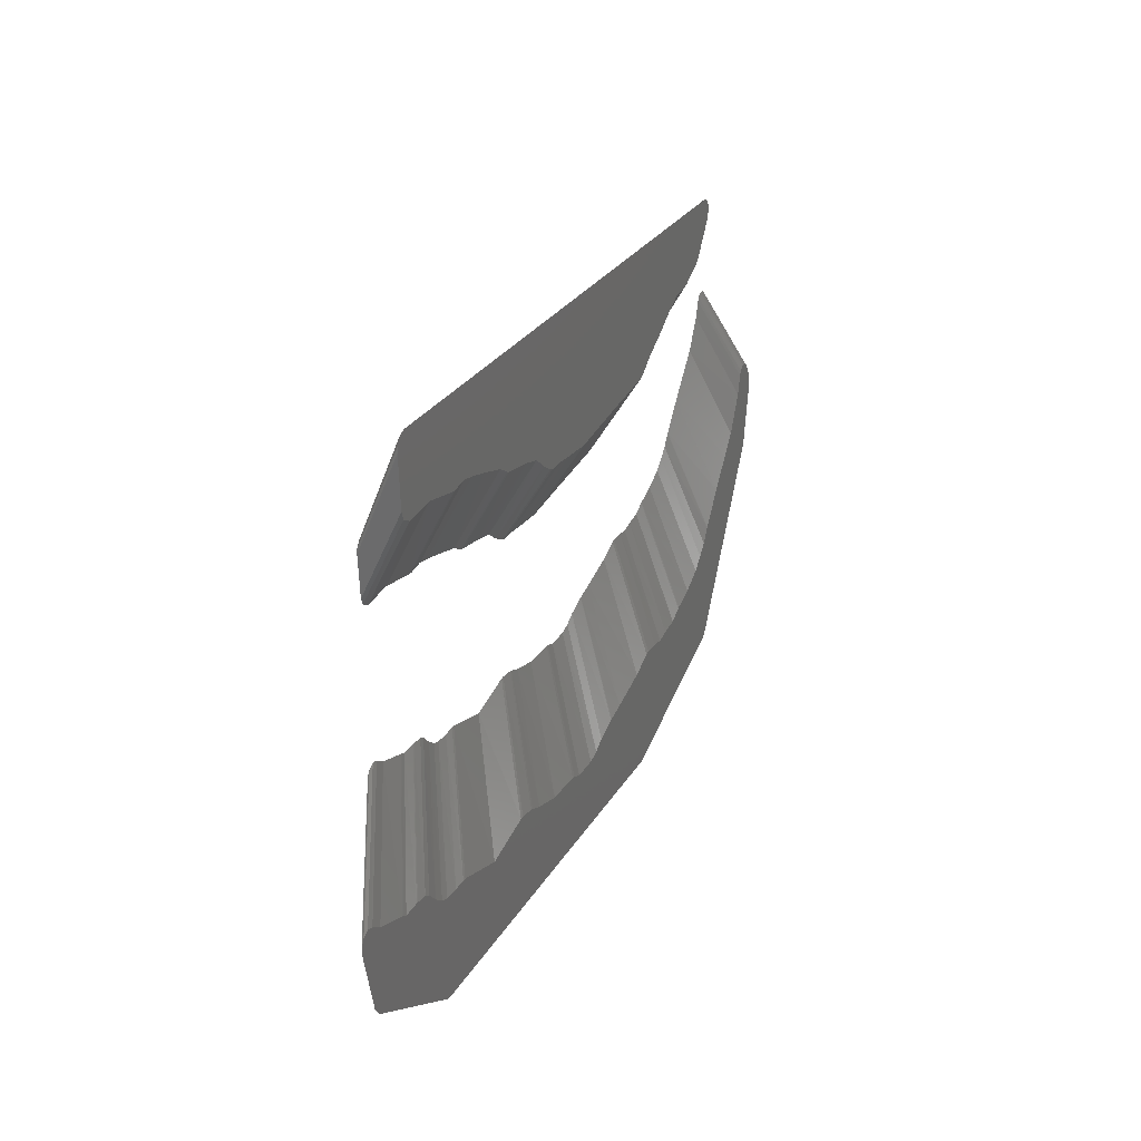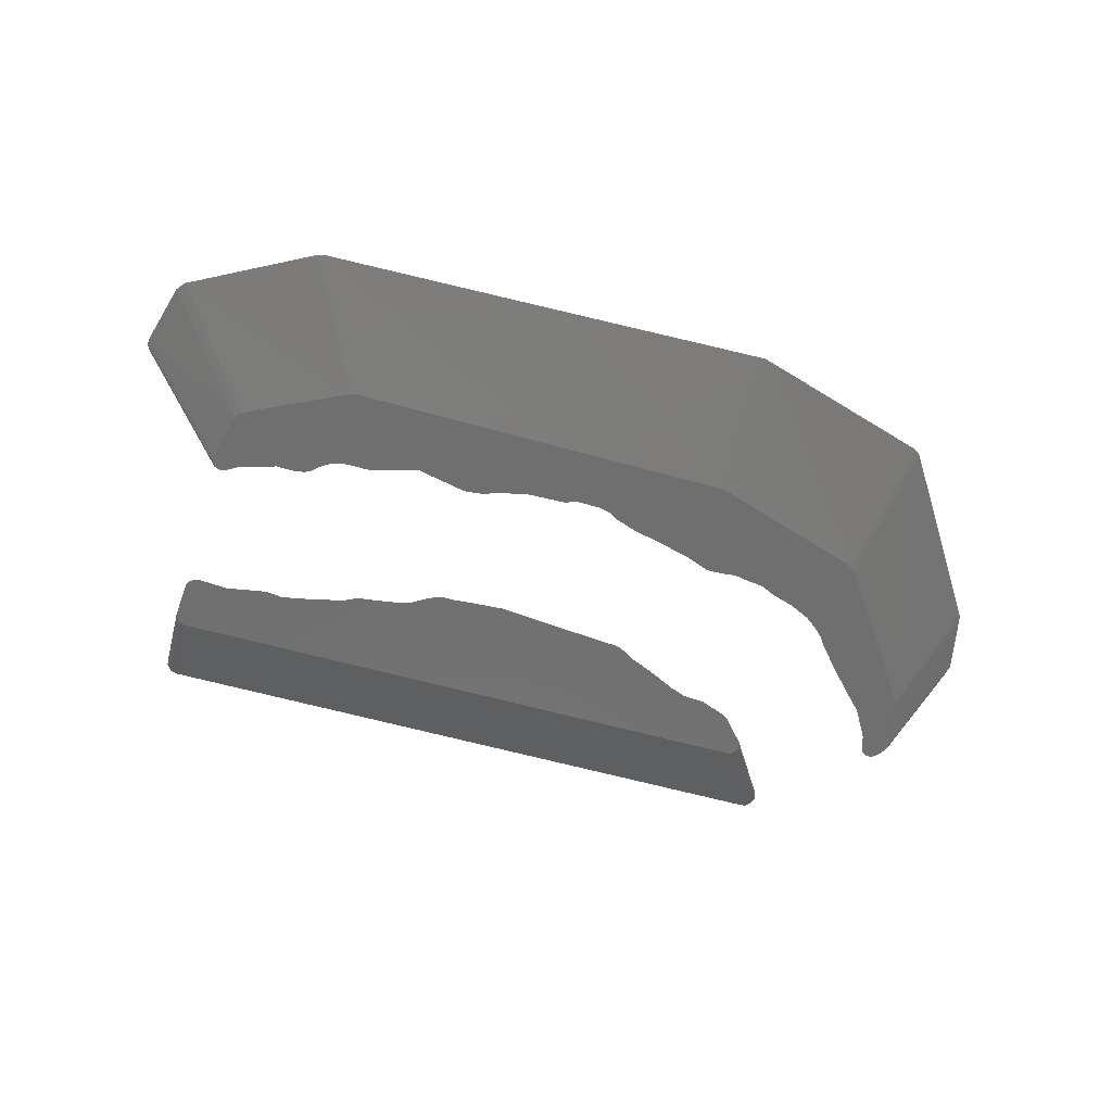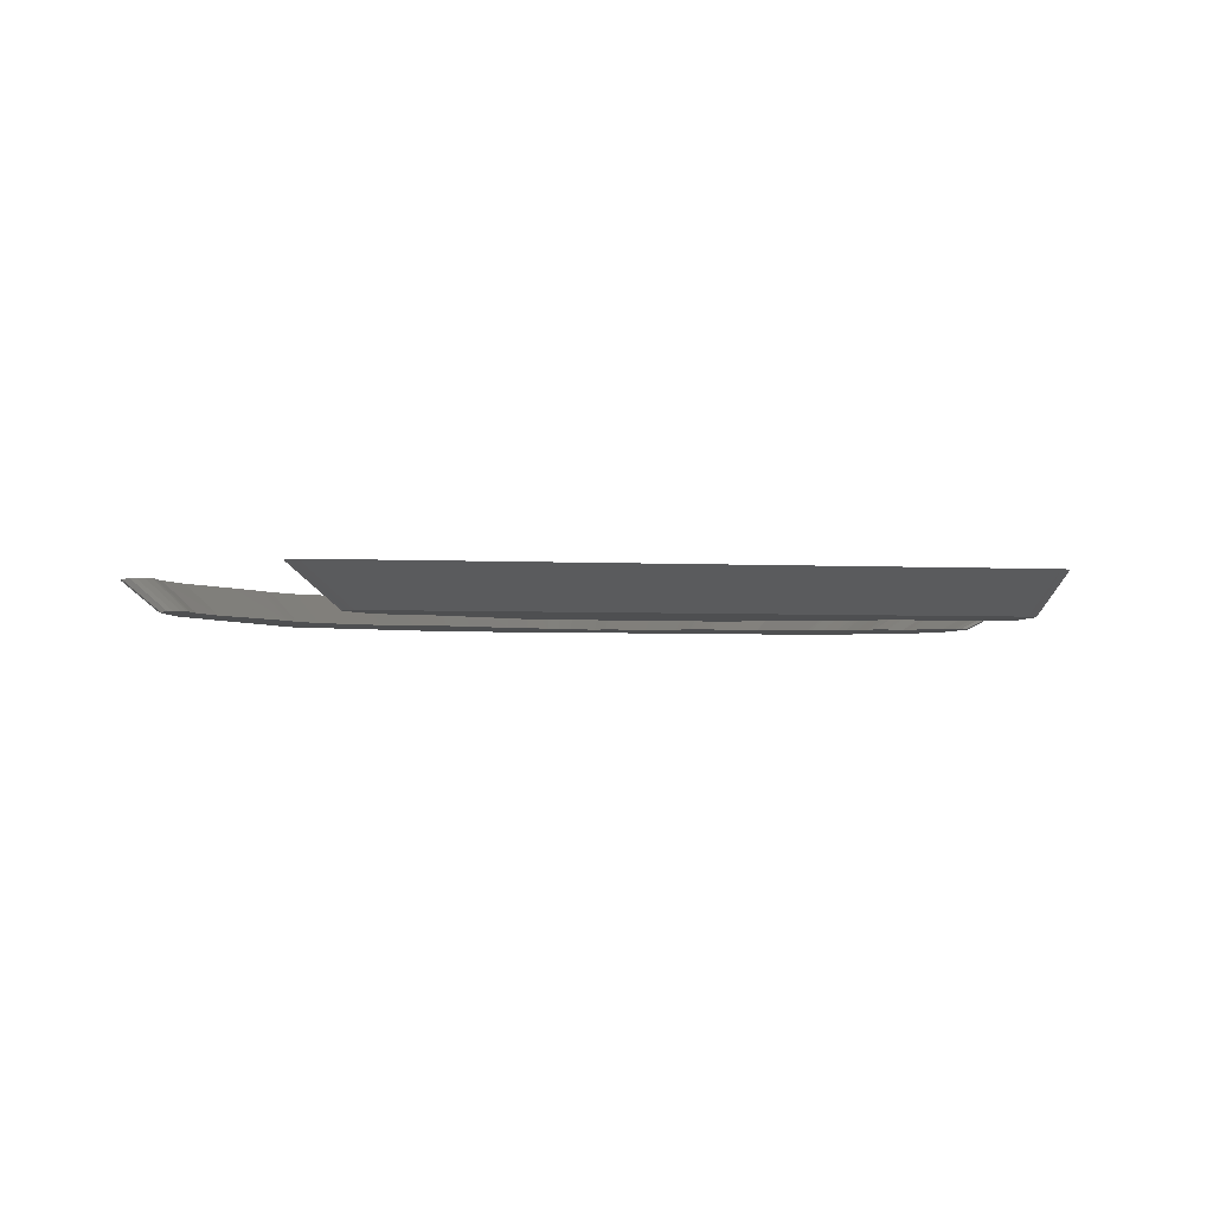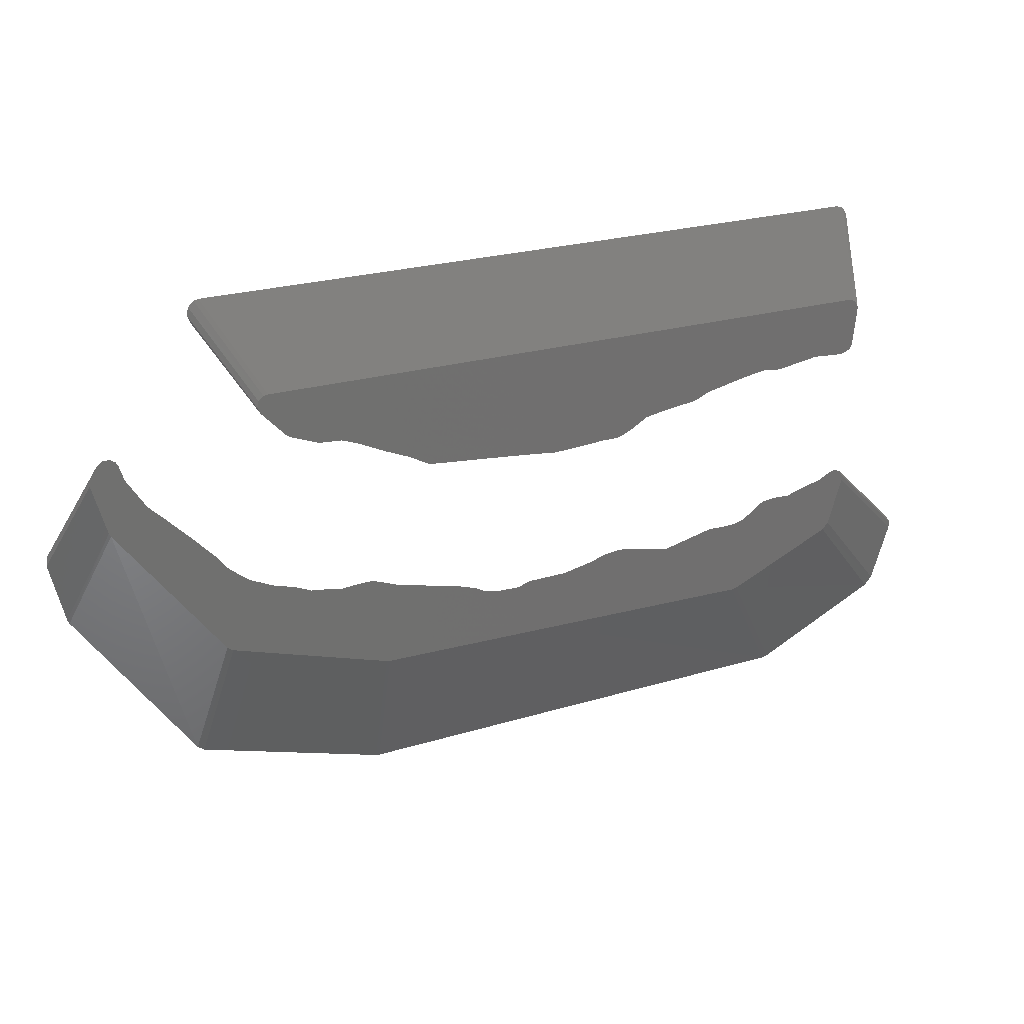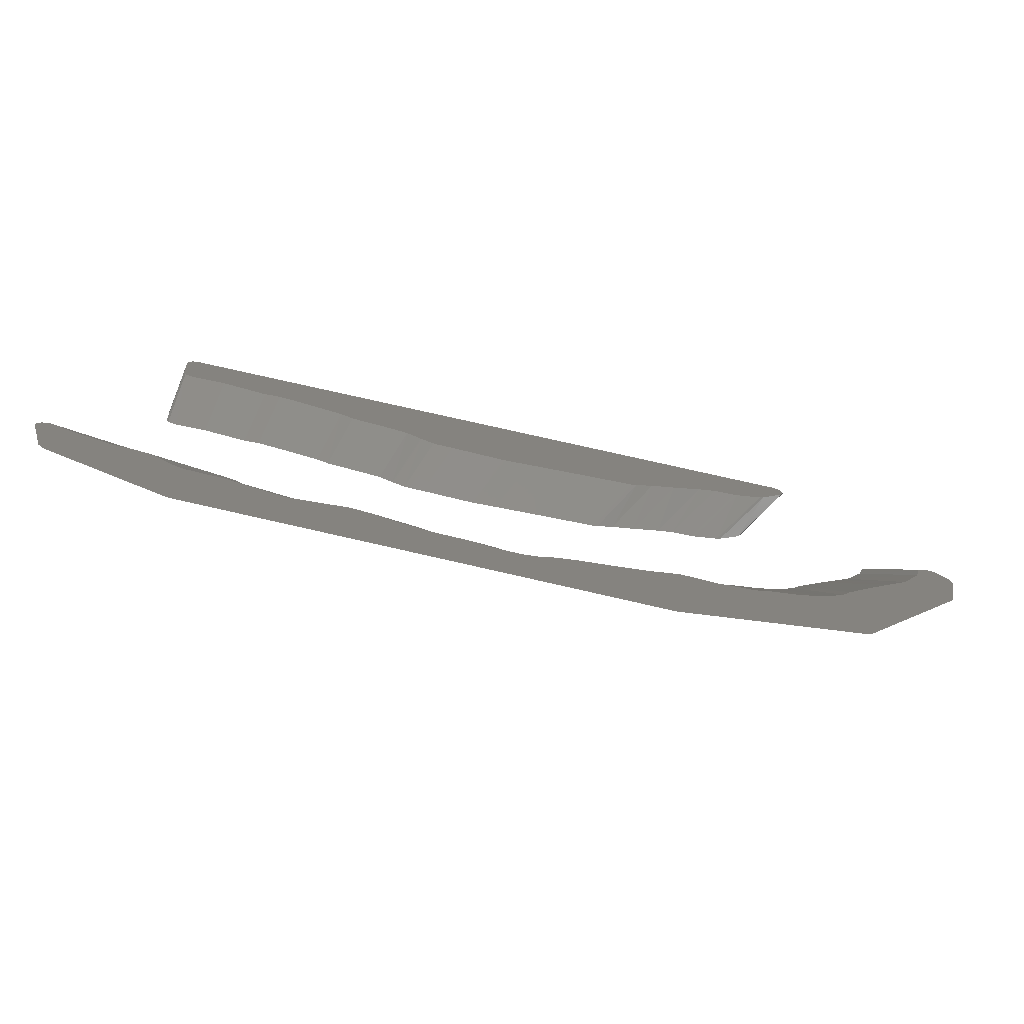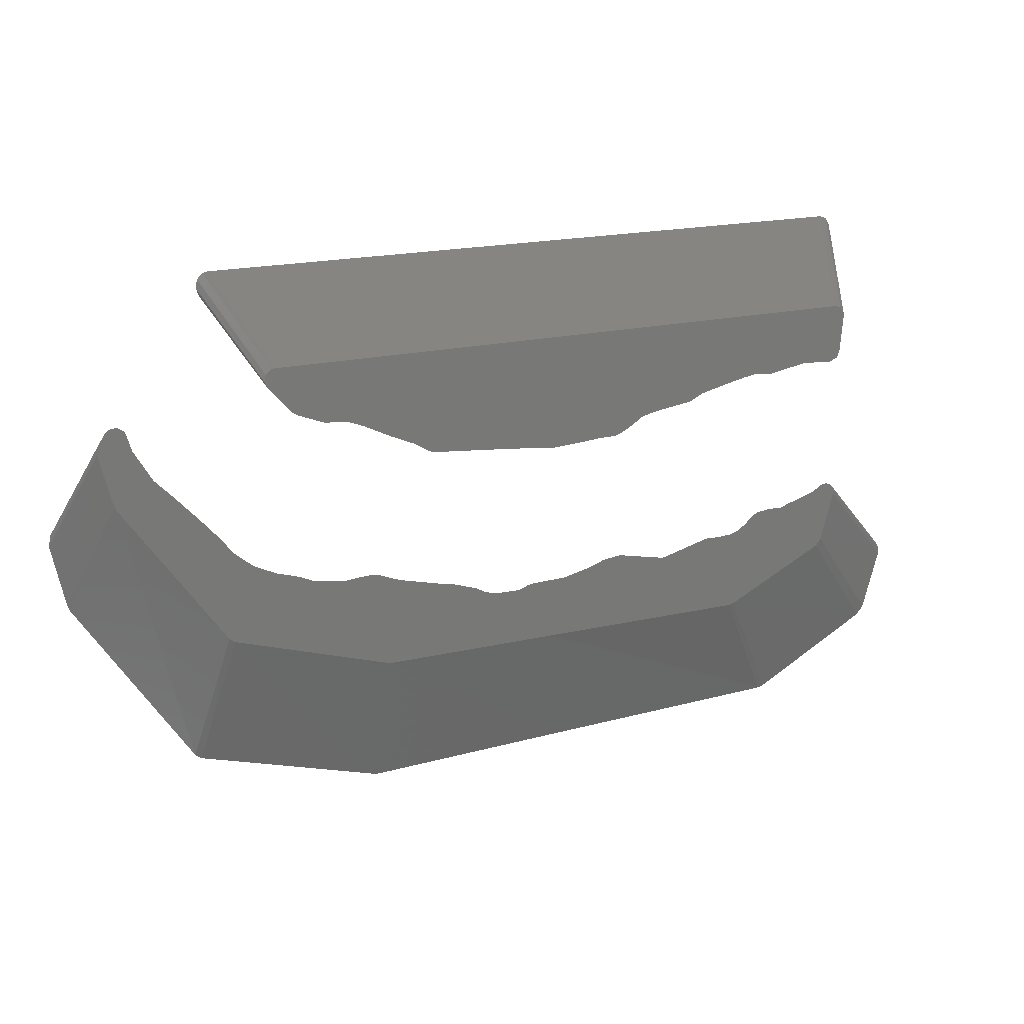
<metadata>
{"format":"stl","ext":"stl","renderer":"f3d","projection":"perspective","resolution":1024,"background":"white","views":[{"elev":24.6,"azim":-67.9,"up":"+Y"},{"elev":-60.8,"azim":-15.8,"up":"+Z"},{"elev":-4.0,"azim":171.5,"up":"+Z"},{"elev":27.9,"azim":157.8,"up":"+Y"},{"elev":-74.0,"azim":-12.7,"up":"+Y"},{"elev":18.6,"azim":155.1,"up":"+Y"}]}
</metadata>
<code>
# stl→obj: 240 verts, 472 faces
v 209.6 84.27 0
v 218.1 86.68 0
v 218.5 84.31 0
v 215 70.28 0
v 210.9 88.73 0
v 204.5 75.82 0
v 214.5 69.29 0
v 216.3 89.51 0
v 214.8 90.68 0
v 213 90.78 0
v 211.4 89.77 0
v 200.2 71.36 0
v 194 64.7 0
v 193.9 64.64 0
v 187.4 57.27 0
v 186.7 29.74 0
v 187.2 57.01 0
v 173.1 46.03 0
v 185.2 28.61 0
v 185 53.88 0
v 182.3 51.47 0
v 179.1 48.91 0
v 166.9 44.11 0
v 166.6 43.97 0
v 162.7 42.18 0
v 142.1 15 0
v 157.7 41.53 0
v 157.5 41.51 0
v 153.8 40.87 0
v 150.6 41.25 0
v 150.3 41.27 0
v 145.9 41.41 0
v 144.8 41.21 0
v 138.4 38.72 0
v 141.2 14.86 0
v 127.3 35.95 0
v 122.1 34.82 0
v 121.8 34.74 0
v 115.8 32.75 0
v 115.3 32.51 0
v 112.7 31.02 0
v 109.3 30.21 0
v 92.57 14.72 0
v 102.6 30.08 0
v 99.71 31.16 0
v 98.73 31.35 0
v 88.54 31.62 0
v 80.23 33.5 0
v 76.59 34.85 0
v 75.93 35.01 0
v 70.54 35.54 0
v 71.54 35.58 0
v 56.92 32.7 0
v 34.17 14.43 0
v 43 36.35 0
v 42.12 36.45 0
v 38.73 36.31 0
v 34.67 36.57 0
v 32.83 14.75 0
v 32.44 37.2 0
v 29.76 38.96 0
v 4.764 28.64 0
v 22.22 42.52 0
v 21.74 42.54 0
v 27.09 41.35 0
v 25.48 42.09 0
v 17.34 42.42 0
v 16.14 42.98 0
v 15.74 43.13 0
v 3.192 30.57 0
v 7.039 45.71 0
v -0.3514 44.18 0
v 4.112 47.49 0
v 2.308 47.92 0
v 0.5967 47.21 0
v -0.3674 45.62 0
v 220.9 64.43 10
v 229.5 61.66 10
v 227.2 65.18 10
v 219.5 59.05 10
v 230 58.76 10
v 226.4 41.81 10
v 225.5 66.65 10
v 223.3 66.84 10
v 221.5 65.67 10
v 214 48.97 10
v 225.9 40.62 10
v 209.1 43.7 10
v 202 35.83 10
v 202 35.76 10
v 194.6 27.04 10
v 194.9 -6.443 10
v 194.4 26.74 10
v 191.9 23.01 10
v 188.9 20.18 10
v 185.2 17.19 10
v 178.3 13.92 10
v 193.1 -7.766 10
v 171.1 11.82 10
v 170.7 11.66 10
v 166.3 9.634 10
v 143.1 -22.65 10
v 160.4 9.04 10
v 160.2 9.022 10
v 155.9 8.391 10
v 152.1 8.976 10
v 151.8 9.008 10
v 145.2 9.149 10
v 146.6 9.352 10
v 137.9 6.375 10
v 142.1 -22.79 10
v 125 3.427 10
v 118.9 2.261 10
v 118.6 2.169 10
v 111.7 -0.01523 10
v 108.1 -2 10
v 111.1 -0.2881 10
v 85.09 -21.07 10
v 104.1 -2.861 10
v 96.22 -2.75 10
v 92.81 -1.329 10
v 91.67 -1.06 10
v 79.7 -0.3273 10
v 69.89 2.28 10
v 58.45 5.14 10
v 65.57 4.063 10
v 64.79 4.286 10
v 59.62 5.148 10
v 42.58 2.222 10
v 16.63 -19.14 10
v 26.12 7.206 10
v 25.09 7.357 10
v 21.12 7.324 10
v 15.04 -18.7 10
v 16.35 7.791 10
v 13.71 8.653 10
v 10.5 10.89 10
v 1.516 15.53 10
v 7.281 13.91 10
v 5.355 14.88 10
v 0.9619 15.57 10
v -18.41 -0.6984 10
v -4.192 15.6 10
v -5.627 16.32 10
v -6.106 16.52 10
v -20.33 1.716 10
v -16.4 20 10
v -25.01 18.42 10
v -19.91 22.29 10
v -25.08 20.18 10
v -22.04 22.88 10
v -24.02 22.07 10
v 173.6 96.52 0
v 173.9 100 0
v 174.4 98.23 0
v 172.6 101.3 0
v 171.4 101.5 0
v 167.2 89.3 0
v 166.1 88.5 0
v 159 85.66 0
v 158.1 85.45 0
v 152.3 85.06 0
v 147.8 83.29 0
v 140.1 79.52 0
v 111 72.13 0
v 140 79.46 0
v 133.6 76.7 0
v 127.7 73.55 0
v 128.9 73.95 0
v 64.33 75.98 0
v 98.66 71 0
v 91.37 70.29 0
v 91.88 70.3 0
v 82.58 70.85 0
v 77.27 71.27 0
v 68.54 73.29 0
v 73.28 71.27 0
v 71.94 71.59 0
v 68.25 73.45 0
v 58.74 77.13 0
v 45.46 80.36 0
v 49.76 78.39 0
v 48.84 78.68 0
v 2.096 101.4 0
v 37.47 82.26 0
v 31.62 83.51 0
v 27.73 84.14 0
v 22.73 83.65 0
v 23.62 83.63 0
v 11.74 85.57 0
v -0.0128 87.77 0
v 3.166 85.03 0
v 0.7065 86.06 0
v -0.8917 98.18 0
v 0.3332 100.9 0
v -0.7559 99.36 0
v 185.1 125.9 10
v 188.3 121.8 10
v 187.9 124 10
v 186.4 125.6 10
v 187.5 119.7 10
v 180.6 110.7 10
v 179.4 109.7 10
v 171.7 106.2 10
v 170.8 106 10
v 164.5 105.5 10
v 159.6 103.3 10
v 119.8 89.45 10
v 151.3 98.6 10
v 151.2 98.53 10
v 144.3 95.1 10
v 137.9 91.2 10
v 139.3 91.7 10
v 69.48 94.22 10
v 106.6 88.04 10
v 89.19 87.86 10
v 98.68 87.16 10
v 99.23 87.17 10
v 83.45 88.38 10
v 73.71 91.08 10
v 74.02 90.88 10
v 79.14 88.38 10
v 77.69 88.77 10
v 63.44 95.64 10
v 49.1 99.65 10
v 53.74 97.2 10
v 52.74 97.56 10
v 2.264 125.8 10
v 40.46 102 10
v 34.15 103.6 10
v 29.95 104.3 10
v 24.55 103.7 10
v 25.51 103.7 10
v 12.68 106.1 10
v -0.963 121.7 10
v -0.01383 108.8 10
v 3.42 105.4 10
v -0.8164 123.2 10
v 0.3598 125.1 10
v 0.763 106.7 10
f 1 2 3
f 1 3 4
f 2 1 5
f 6 4 7
f 2 5 8
f 8 5 9
f 9 5 10
f 10 5 11
f 4 6 1
f 7 12 6
f 7 13 12
f 7 14 13
f 7 15 14
f 16 15 7
f 15 16 17
f 18 16 19
f 16 20 17
f 16 21 20
f 16 22 21
f 16 18 22
f 19 23 18
f 19 24 23
f 19 25 24
f 26 25 19
f 25 26 27
f 27 26 28
f 28 26 29
f 29 26 30
f 30 26 31
f 31 26 32
f 32 26 33
f 34 26 35
f 26 34 33
f 35 36 34
f 35 37 36
f 35 38 37
f 35 39 38
f 35 40 39
f 35 41 40
f 35 42 41
f 43 42 35
f 42 43 44
f 44 43 45
f 45 43 46
f 43 47 46
f 43 48 47
f 43 49 48
f 43 50 49
f 51 50 43
f 50 51 52
f 43 53 51
f 54 53 43
f 53 54 55
f 55 54 56
f 56 54 57
f 57 54 58
f 59 58 54
f 59 60 58
f 59 61 60
f 62 61 59
f 63 61 64
f 65 63 66
f 61 63 65
f 61 62 64
f 64 62 67
f 67 62 68
f 68 62 69
f 70 69 62
f 69 70 71
f 72 71 70
f 71 72 73
f 73 72 74
f 74 72 75
f 75 72 76
f 77 78 79
f 78 80 81
f 81 80 82
f 77 79 83
f 77 83 84
f 77 84 85
f 78 77 80
f 86 82 80
f 82 86 87
f 88 87 86
f 89 87 88
f 90 87 89
f 91 87 90
f 87 91 92
f 93 92 91
f 94 92 93
f 95 92 94
f 96 92 95
f 97 92 96
f 92 97 98
f 99 98 97
f 100 98 99
f 101 98 100
f 102 101 103
f 102 103 104
f 102 104 105
f 102 105 106
f 102 106 107
f 108 107 109
f 107 108 102
f 101 102 98
f 110 102 108
f 102 110 111
f 112 111 110
f 113 111 112
f 114 111 113
f 115 111 114
f 116 115 117
f 115 116 111
f 118 116 119
f 118 119 120
f 118 120 121
f 118 121 122
f 116 118 111
f 123 118 122
f 124 118 123
f 125 124 126
f 125 126 127
f 125 127 128
f 124 125 118
f 129 118 125
f 130 129 131
f 130 131 132
f 130 132 133
f 129 130 118
f 134 133 135
f 133 134 130
f 136 134 135
f 137 134 136
f 138 137 139
f 138 139 140
f 141 137 138
f 137 141 142
f 142 141 143
f 142 143 144
f 142 144 145
f 146 145 147
f 137 142 134
f 148 147 149
f 145 146 142
f 150 149 151
f 150 151 152
f 147 148 146
f 149 150 148
f 43 35 118
f 35 111 118
f 26 111 35
f 102 111 26
f 19 102 26
f 19 98 102
f 16 98 19
f 92 98 16
f 7 92 16
f 7 87 92
f 4 87 7
f 82 87 4
f 3 82 4
f 81 82 3
f 81 3 2
f 78 81 2
f 78 2 8
f 79 78 8
f 79 8 9
f 83 79 9
f 83 9 10
f 84 83 10
f 84 10 11
f 85 84 11
f 85 11 5
f 77 85 5
f 77 5 1
f 80 77 1
f 80 1 6
f 86 80 6
f 86 6 12
f 88 86 12
f 88 12 13
f 89 88 13
f 89 13 14
f 90 89 14
f 90 14 15
f 91 90 15
f 91 15 17
f 93 91 17
f 93 17 20
f 94 93 20
f 94 20 21
f 95 94 21
f 95 21 22
f 96 95 22
f 96 22 18
f 97 96 18
f 97 18 23
f 99 97 23
f 99 23 24
f 100 99 24
f 100 24 25
f 101 100 25
f 101 25 27
f 103 101 27
f 103 27 28
f 104 103 28
f 104 28 29
f 105 104 29
f 105 29 30
f 106 105 30
f 106 30 31
f 107 106 31
f 107 31 32
f 109 107 32
f 109 32 33
f 108 109 33
f 108 33 34
f 108 34 110
f 110 34 36
f 110 36 112
f 112 36 37
f 112 37 113
f 37 38 113
f 113 38 114
f 114 38 39
f 114 39 115
f 39 40 115
f 115 40 117
f 40 41 117
f 117 41 116
f 41 42 116
f 116 42 119
f 119 42 44
f 119 44 120
f 44 45 120
f 120 45 121
f 45 46 121
f 121 46 122
f 122 46 47
f 122 47 123
f 47 48 123
f 123 48 124
f 48 49 124
f 124 49 126
f 49 50 126
f 126 50 127
f 50 52 127
f 127 52 128
f 52 51 128
f 128 51 125
f 125 51 53
f 125 53 129
f 53 55 129
f 129 55 131
f 55 56 131
f 131 56 132
f 56 57 132
f 132 57 133
f 57 58 133
f 133 58 135
f 58 60 135
f 135 60 136
f 60 61 136
f 136 61 137
f 61 65 137
f 137 65 139
f 65 66 139
f 139 66 140
f 66 63 140
f 140 63 138
f 63 64 138
f 138 64 141
f 64 67 141
f 141 67 143
f 67 68 143
f 143 68 144
f 68 69 144
f 144 69 145
f 69 71 145
f 145 71 147
f 71 73 147
f 147 73 149
f 73 74 149
f 149 74 151
f 74 75 151
f 151 75 152
f 75 76 152
f 152 76 150
f 76 72 150
f 72 148 150
f 72 70 148
f 70 146 148
f 70 62 146
f 62 142 146
f 62 59 142
f 59 134 142
f 59 54 134
f 54 130 134
f 54 43 130
f 43 118 130
f 153 154 155
f 153 156 154
f 153 157 156
f 158 157 153
f 159 157 158
f 160 157 159
f 161 157 160
f 162 157 161
f 163 157 162
f 164 157 163
f 165 164 166
f 165 166 167
f 168 167 169
f 167 168 165
f 164 165 157
f 170 165 171
f 172 171 173
f 171 172 174
f 171 174 170
f 170 174 175
f 176 175 177
f 176 177 178
f 175 176 179
f 175 179 170
f 165 170 157
f 180 157 170
f 181 180 182
f 181 182 183
f 180 181 157
f 184 181 185
f 184 185 186
f 184 186 187
f 188 187 189
f 184 187 188
f 184 188 190
f 191 190 192
f 181 184 157
f 191 192 193
f 194 190 191
f 190 194 184
f 184 194 195
f 195 194 196
f 197 198 199
f 197 199 200
f 198 197 201
f 197 202 201
f 197 203 202
f 197 204 203
f 197 205 204
f 197 206 205
f 197 207 206
f 208 207 197
f 207 208 209
f 209 208 210
f 210 208 211
f 212 211 208
f 211 212 213
f 214 208 197
f 208 214 215
f 216 215 214
f 217 215 216
f 215 217 218
f 216 214 219
f 220 219 214
f 221 219 220
f 222 221 223
f 219 221 222
f 197 224 214
f 225 224 197
f 224 225 226
f 226 225 227
f 228 225 197
f 225 228 229
f 229 228 230
f 231 232 233
f 230 228 231
f 231 228 232
f 232 228 234
f 235 234 228
f 234 236 237
f 238 228 239
f 237 236 240
f 228 238 235
f 234 235 236
f 171 218 173
f 215 218 171
f 165 215 171
f 165 208 215
f 168 208 165
f 168 212 208
f 169 212 168
f 213 212 169
f 167 213 169
f 211 213 167
f 166 211 167
f 210 211 166
f 164 210 166
f 209 210 164
f 163 209 164
f 207 209 163
f 162 207 163
f 206 207 162
f 161 206 162
f 205 206 161
f 160 205 161
f 204 205 160
f 159 204 160
f 203 204 159
f 158 203 159
f 202 203 158
f 153 202 158
f 201 202 153
f 155 201 153
f 198 201 155
f 198 155 154
f 199 198 154
f 199 154 156
f 200 199 156
f 200 156 157
f 197 200 157
f 197 157 184
f 228 197 184
f 228 184 195
f 239 228 195
f 239 195 196
f 239 196 238
f 238 196 194
f 238 194 235
f 194 191 235
f 191 236 235
f 191 193 236
f 193 240 236
f 192 240 193
f 192 237 240
f 190 237 192
f 190 234 237
f 188 234 190
f 188 232 234
f 189 232 188
f 233 232 189
f 187 233 189
f 187 231 233
f 186 231 187
f 186 230 231
f 185 230 186
f 185 229 230
f 181 229 185
f 181 225 229
f 183 225 181
f 227 225 183
f 182 227 183
f 226 227 182
f 180 226 182
f 180 224 226
f 170 224 180
f 170 214 224
f 179 214 170
f 220 214 179
f 176 220 179
f 221 220 176
f 178 221 176
f 223 221 178
f 177 223 178
f 222 223 177
f 222 175 219
f 175 222 177
f 174 219 175
f 216 219 174
f 172 216 174
f 172 217 216
f 173 217 172
f 218 217 173

</code>
